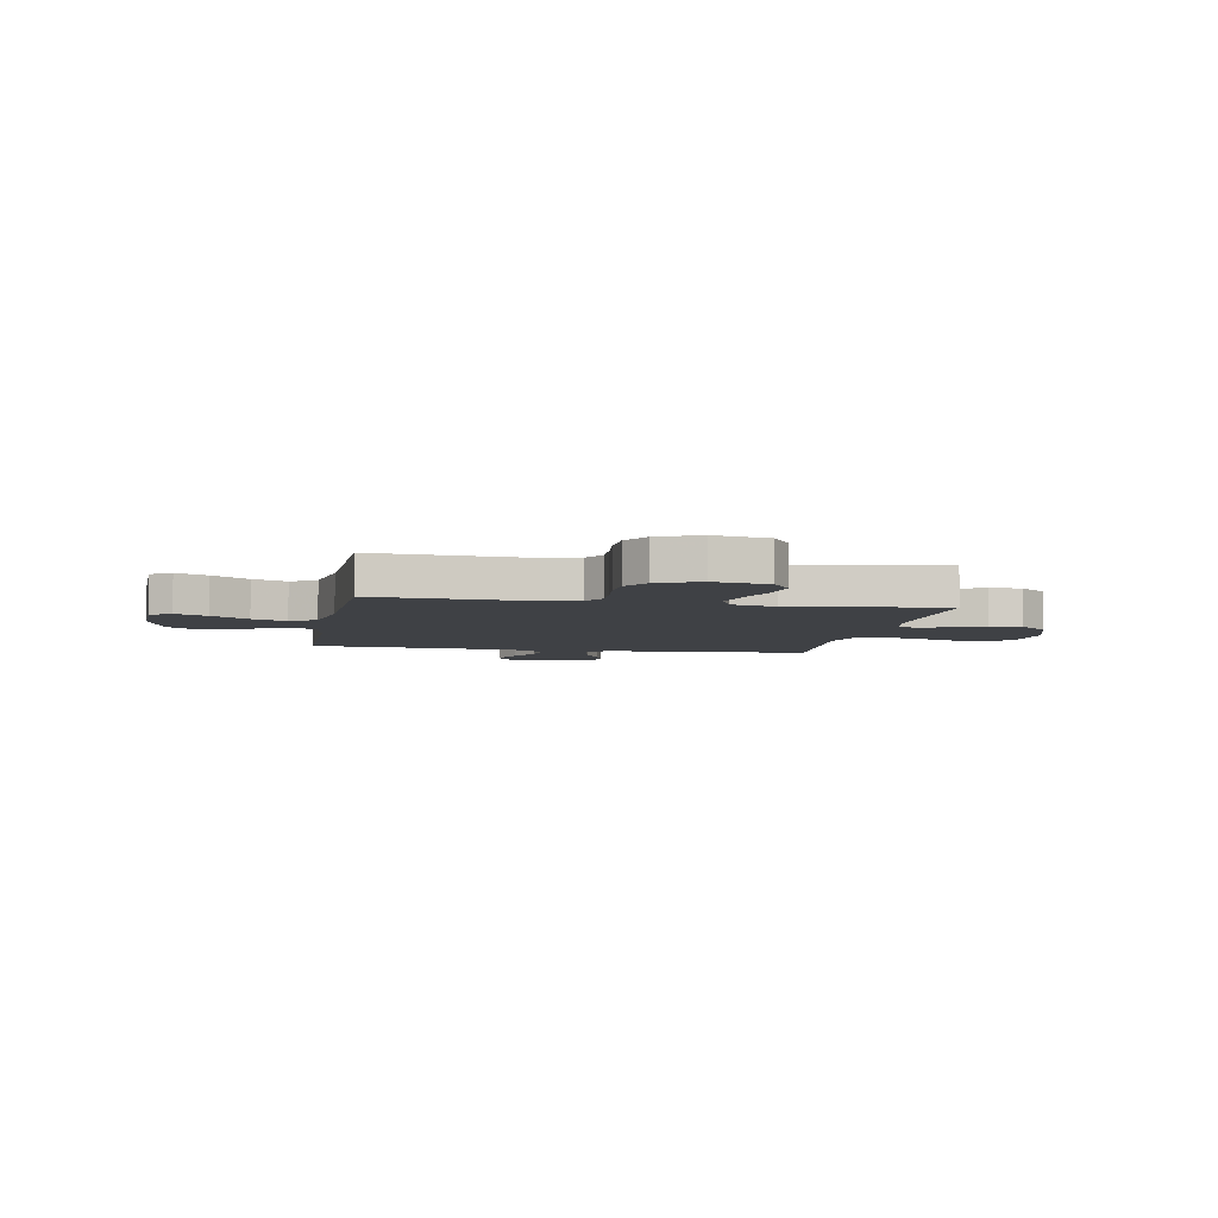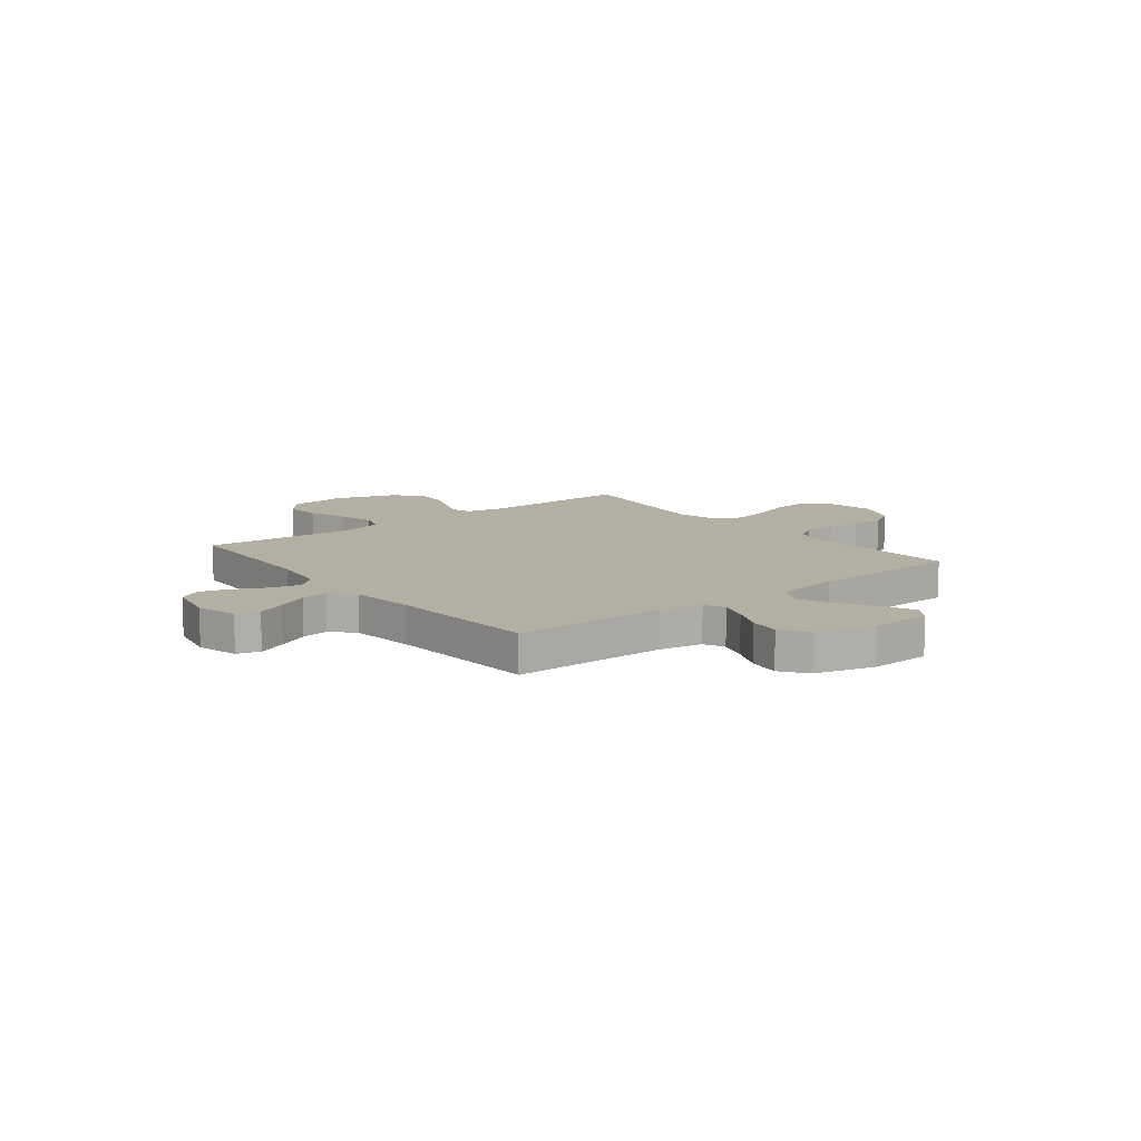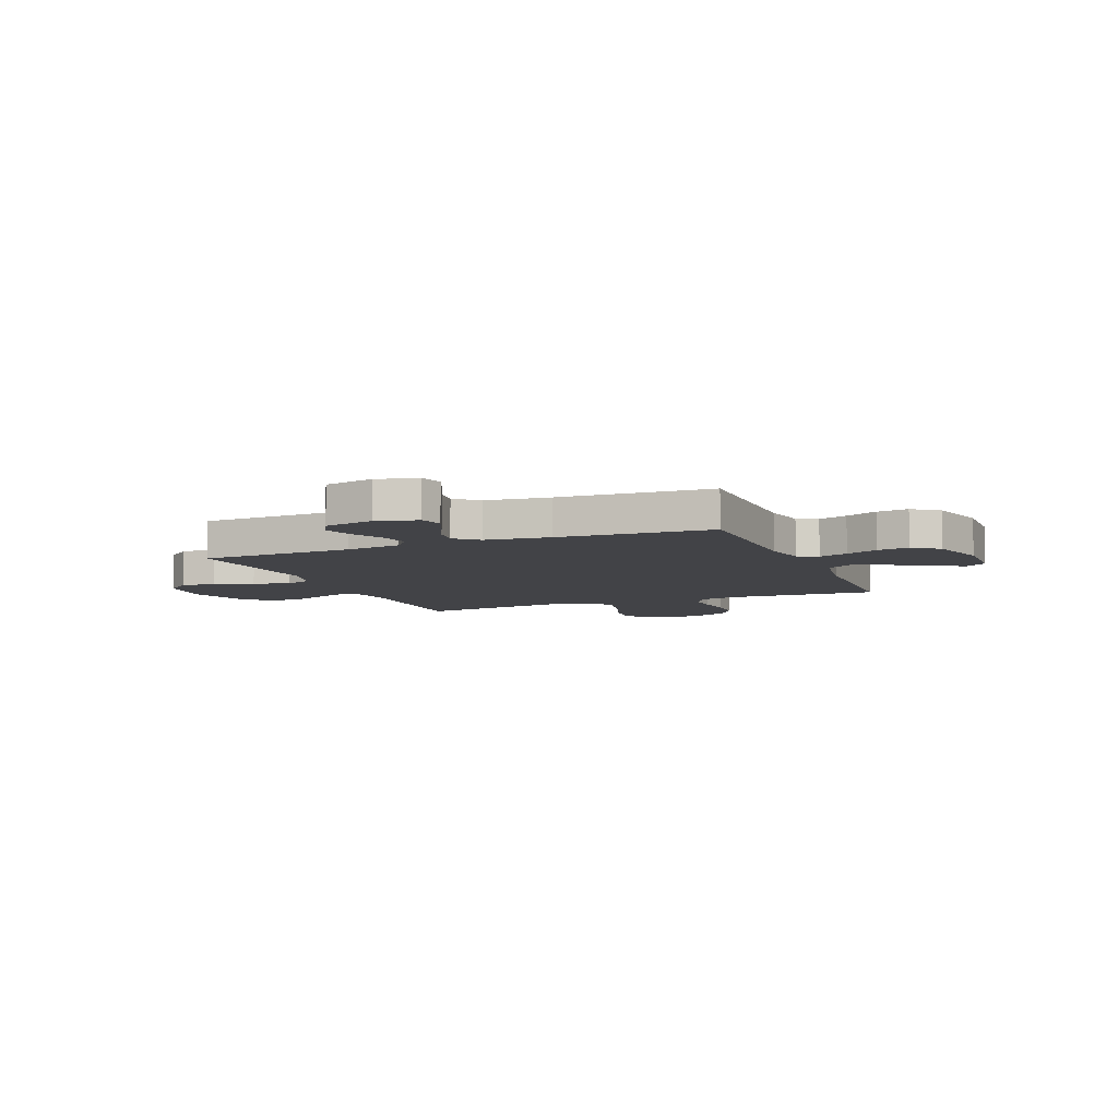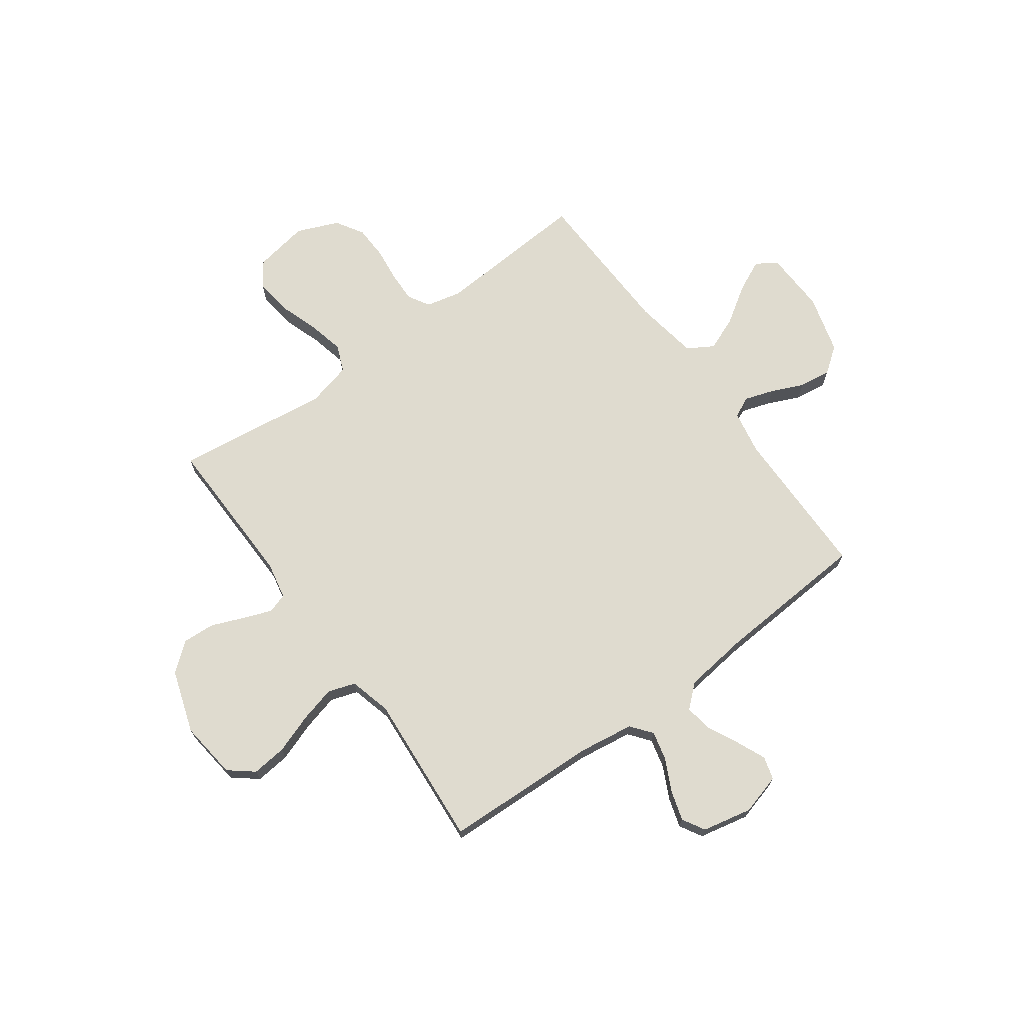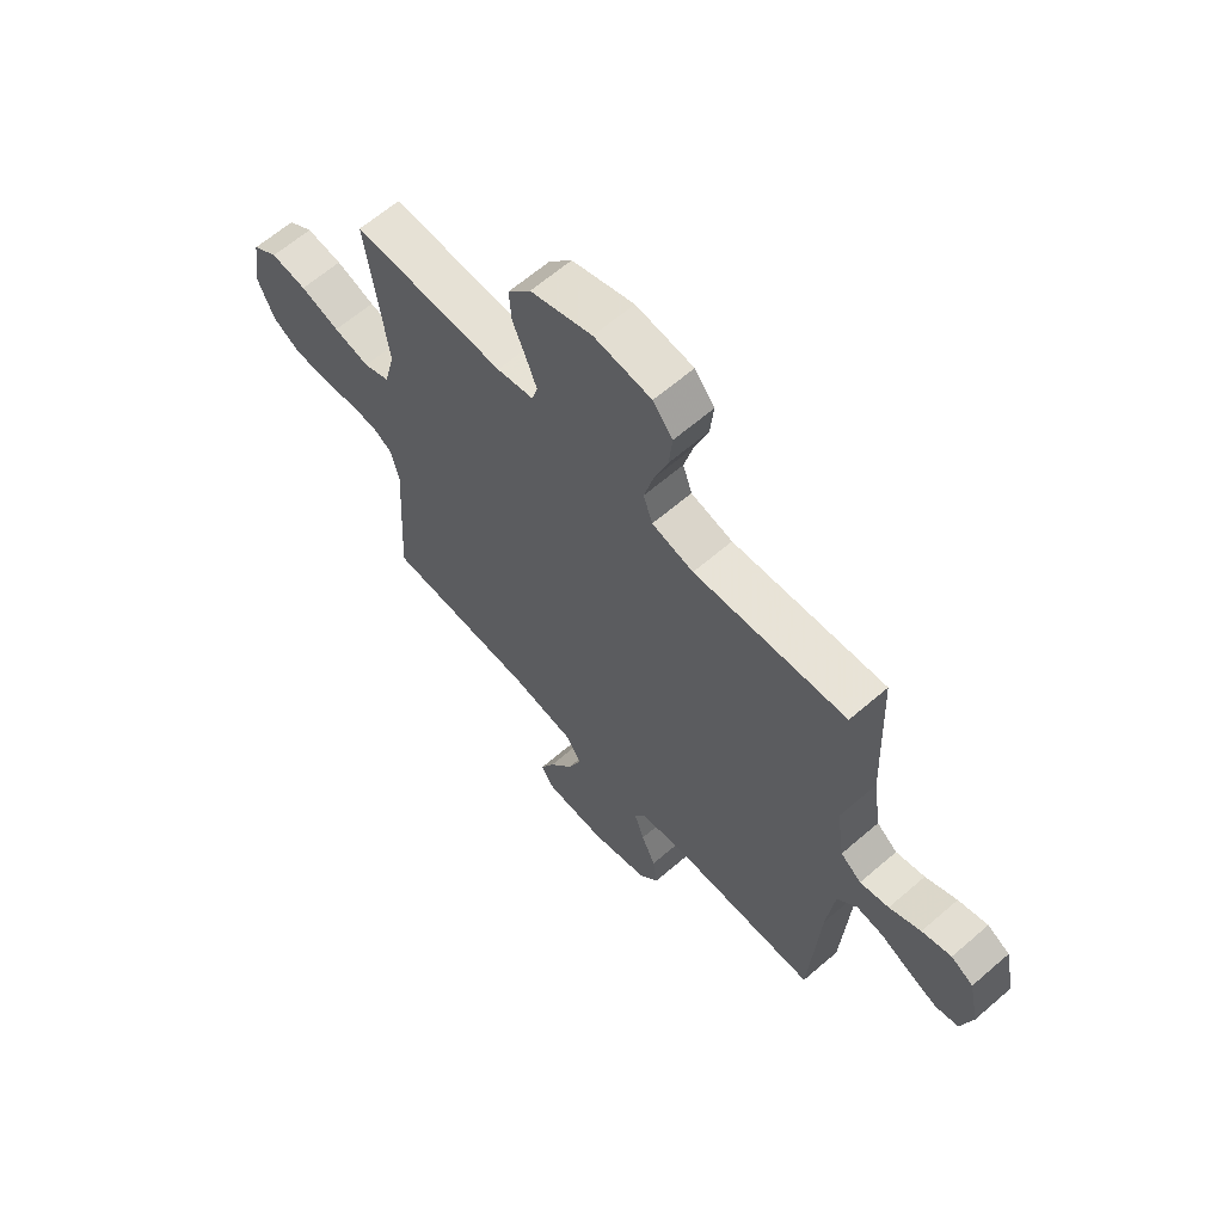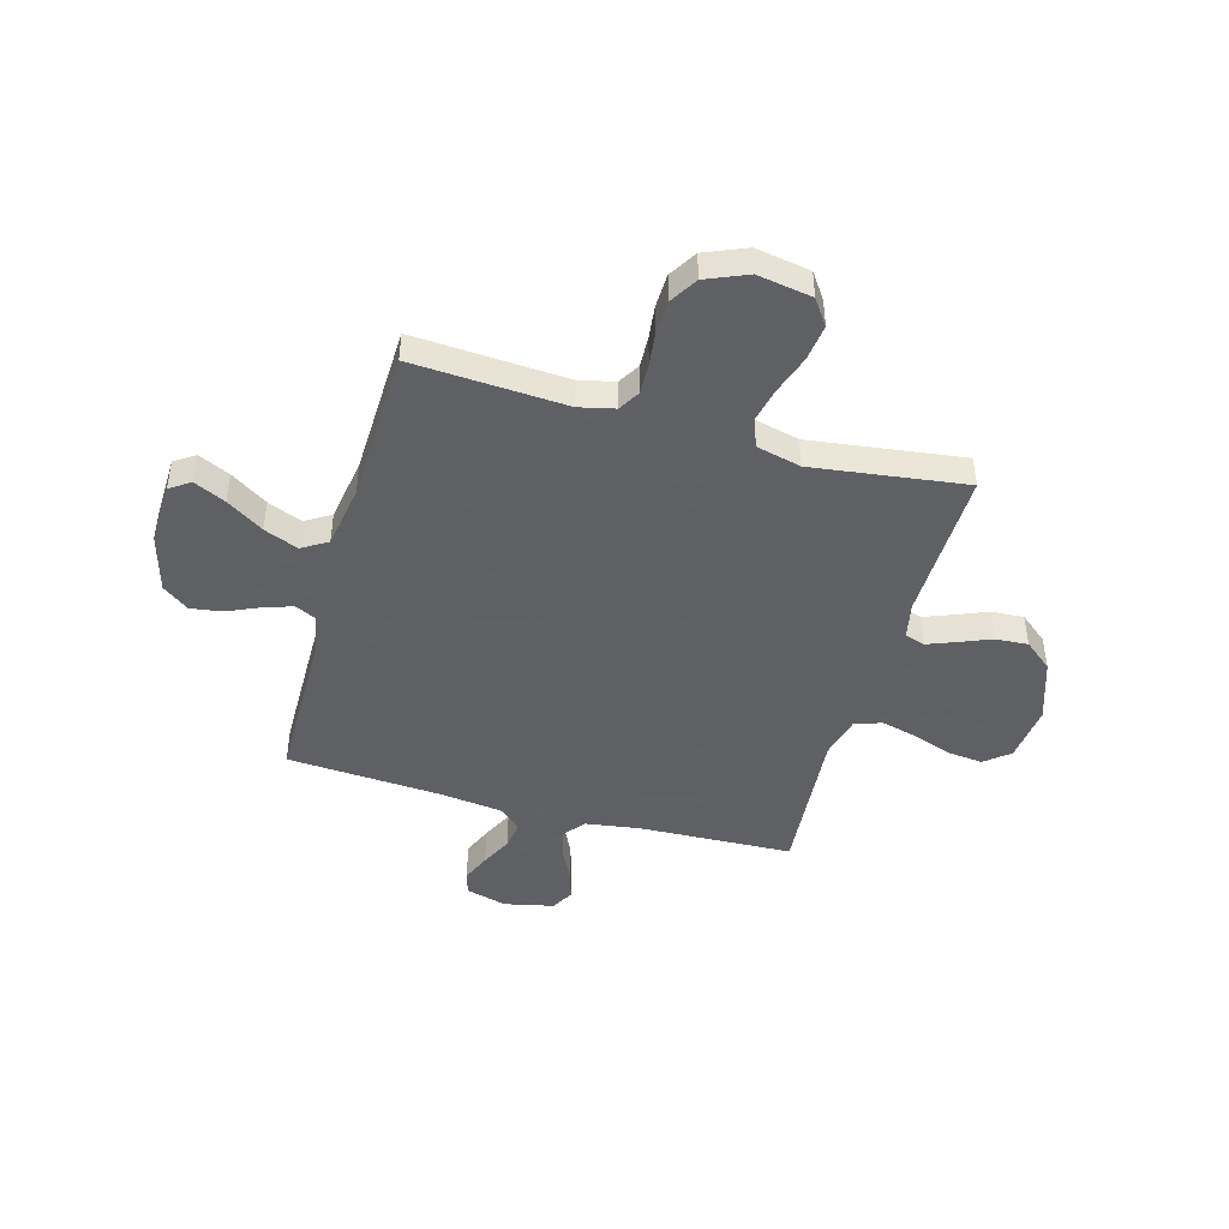
<metadata>
{"format":"obj","ext":"obj","renderer":"f3d","projection":"perspective","resolution":1024,"background":"white","views":[{"elev":-5.4,"azim":-100.5,"up":"+Y"},{"elev":11.2,"azim":141.7,"up":"+Y"},{"elev":-7.4,"azim":112.3,"up":"+Y"},{"elev":70.4,"azim":53.8,"up":"+Y"},{"elev":63.6,"azim":48.9,"up":"+Z"},{"elev":-45.3,"azim":-105.7,"up":"+Y"}]}
</metadata>
<code>
v 0.5 0.07 -0.5
v 0.2 0.07 -0.503
v 0.115 0.07 -0.519
v 0.096 0.07 -0.559
v 0.115 0.07 -0.616
v 0.143 0.07 -0.679
v 0.152 0.07 -0.741
v 0.114 0.07 -0.792
v 0 0.07 -0.824
v -0.121 0.07 -0.82
v -0.148 0.07 -0.78
v -0.119 0.07 -0.718
v -0.072 0.07 -0.646
v -0.045 0.07 -0.579
v -0.075 0.07 -0.529
v -0.2 0.07 -0.509
v -0.5 0.07 -0.5
v -0.482 0.07 -0.2
v -0.498 0.07 -0.131
v -0.54 0.07 -0.106
v -0.6 0.07 -0.108
v -0.666 0.07 -0.116
v -0.732 0.07 -0.114
v -0.786 0.07 -0.081
v -0.82 0.07 0
v -0.802 0.07 0.107
v -0.752 0.07 0.142
v -0.681 0.07 0.133
v -0.604 0.07 0.107
v -0.533 0.07 0.091
v -0.481 0.07 0.113
v -0.46 0.07 0.2
v -0.5 0.07 0.5
v -0.2 0.07 0.495
v -0.128 0.07 0.51
v -0.116 0.07 0.549
v -0.137 0.07 0.604
v -0.163 0.07 0.667
v -0.167 0.07 0.731
v -0.122 0.07 0.786
v 0 0.07 0.827
v 0.113 0.07 0.814
v 0.152 0.07 0.766
v 0.145 0.07 0.698
v 0.118 0.07 0.621
v 0.1 0.07 0.55
v 0.118 0.07 0.497
v 0.2 0.07 0.476
v 0.5 0.07 0.5
v 0.512 0.07 0.2
v 0.528 0.07 0.091
v 0.569 0.07 0.059
v 0.626 0.07 0.073
v 0.688 0.07 0.104
v 0.746 0.07 0.122
v 0.79 0.07 0.097
v 0.811 0.07 0
v 0.789 0.07 -0.08
v 0.744 0.07 -0.093
v 0.688 0.07 -0.069
v 0.627 0.07 -0.039
v 0.573 0.07 -0.031
v 0.534 0.07 -0.075
v 0.519 0.07 -0.2
v 0.5 0 -0.5
v 0.2 0 -0.503
v 0.115 0 -0.519
v 0.096 0 -0.559
v 0.115 0 -0.616
v 0.143 0 -0.679
v 0.152 0 -0.741
v 0.114 0 -0.792
v 0 0 -0.824
v -0.121 0 -0.82
v -0.148 0 -0.78
v -0.119 0 -0.718
v -0.072 0 -0.646
v -0.045 0 -0.579
v -0.075 0 -0.529
v -0.2 0 -0.509
v -0.5 0 -0.5
v -0.482 0 -0.2
v -0.498 0 -0.131
v -0.54 0 -0.106
v -0.6 0 -0.108
v -0.666 0 -0.116
v -0.732 0 -0.114
v -0.786 0 -0.081
v -0.82 0 0
v -0.802 0 0.107
v -0.752 0 0.142
v -0.681 0 0.133
v -0.604 0 0.107
v -0.533 0 0.091
v -0.481 0 0.113
v -0.46 0 0.2
v -0.5 0 0.5
v -0.2 0 0.495
v -0.128 0 0.51
v -0.116 0 0.549
v -0.137 0 0.604
v -0.163 0 0.667
v -0.167 0 0.731
v -0.122 0 0.786
v 0 0 0.827
v 0.113 0 0.814
v 0.152 0 0.766
v 0.145 0 0.698
v 0.118 0 0.621
v 0.1 0 0.55
v 0.118 0 0.497
v 0.2 0 0.476
v 0.5 0 0.5
v 0.512 0 0.2
v 0.528 0 0.091
v 0.569 0 0.059
v 0.626 0 0.073
v 0.688 0 0.104
v 0.746 0 0.122
v 0.79 0 0.097
v 0.811 0 0
v 0.789 0 -0.08
v 0.744 0 -0.093
v 0.688 0 -0.069
v 0.627 0 -0.039
v 0.573 0 -0.031
v 0.534 0 -0.075
v 0.519 0 -0.2
f 59 60 61
f 58 59 61
f 57 58 61
f 56 57 61
f 55 56 61
f 54 55 61
f 53 54 61
f 52 53 61 62
f 51 52 62 63
f 48 49 50
f 51 63 64
f 50 51 64
f 48 50 64
f 47 48 64
f 43 44 45
f 42 43 45
f 41 42 45
f 40 41 45
f 39 40 45
f 38 39 45
f 37 38 45
f 36 37 45 46
f 35 36 46 47
f 32 33 34
f 64 1 2
f 47 64 2
f 35 47 2
f 34 35 2
f 32 34 2
f 31 32 2
f 27 28 29
f 26 27 29
f 25 26 29
f 24 25 29
f 23 24 29
f 22 23 29
f 21 22 29
f 20 21 29 30
f 16 17 18
f 15 16 18 19
f 11 12 13
f 10 11 13
f 9 10 13
f 8 9 13
f 7 8 13
f 6 7 13
f 5 6 13
f 4 5 13 14
f 3 4 14 15
f 30 31 2
f 20 30 2
f 19 20 2
f 2 3 15 19
f 125 124 123
f 125 123 122
f 125 122 121
f 125 121 120
f 125 120 119
f 125 119 118
f 125 118 117
f 126 125 117 116
f 127 126 116 115
f 114 113 112
f 128 127 115
f 128 115 114
f 128 114 112
f 128 112 111
f 109 108 107
f 109 107 106
f 109 106 105
f 109 105 104
f 109 104 103
f 109 103 102
f 109 102 101
f 110 109 101 100
f 111 110 100 99
f 98 97 96
f 66 65 128
f 66 128 111
f 66 111 99
f 66 99 98
f 66 98 96
f 66 96 95
f 93 92 91
f 93 91 90
f 93 90 89
f 93 89 88
f 93 88 87
f 93 87 86
f 93 86 85
f 94 93 85 84
f 82 81 80
f 83 82 80 79
f 77 76 75
f 77 75 74
f 77 74 73
f 77 73 72
f 77 72 71
f 77 71 70
f 77 70 69
f 78 77 69 68
f 79 78 68 67
f 66 95 94
f 66 94 84
f 66 84 83
f 83 79 67 66
f 1 65 66 2
f 2 66 67 3
f 3 67 68 4
f 4 68 69 5
f 5 69 70 6
f 6 70 71 7
f 7 71 72 8
f 8 72 73 9
f 9 73 74 10
f 10 74 75 11
f 11 75 76 12
f 12 76 77 13
f 13 77 78 14
f 14 78 79 15
f 15 79 80 16
f 16 80 81 17
f 17 81 82 18
f 18 82 83 19
f 19 83 84 20
f 20 84 85 21
f 21 85 86 22
f 22 86 87 23
f 23 87 88 24
f 24 88 89 25
f 25 89 90 26
f 26 90 91 27
f 27 91 92 28
f 28 92 93 29
f 29 93 94 30
f 30 94 95 31
f 31 95 96 32
f 32 96 97 33
f 33 97 98 34
f 34 98 99 35
f 35 99 100 36
f 36 100 101 37
f 37 101 102 38
f 38 102 103 39
f 39 103 104 40
f 40 104 105 41
f 41 105 106 42
f 42 106 107 43
f 43 107 108 44
f 44 108 109 45
f 45 109 110 46
f 46 110 111 47
f 47 111 112 48
f 48 112 113 49
f 49 113 114 50
f 50 114 115 51
f 51 115 116 52
f 52 116 117 53
f 53 117 118 54
f 54 118 119 55
f 55 119 120 56
f 56 120 121 57
f 57 121 122 58
f 58 122 123 59
f 59 123 124 60
f 60 124 125 61
f 61 125 126 62
f 62 126 127 63
f 63 127 128 64
f 64 128 65 1

</code>
